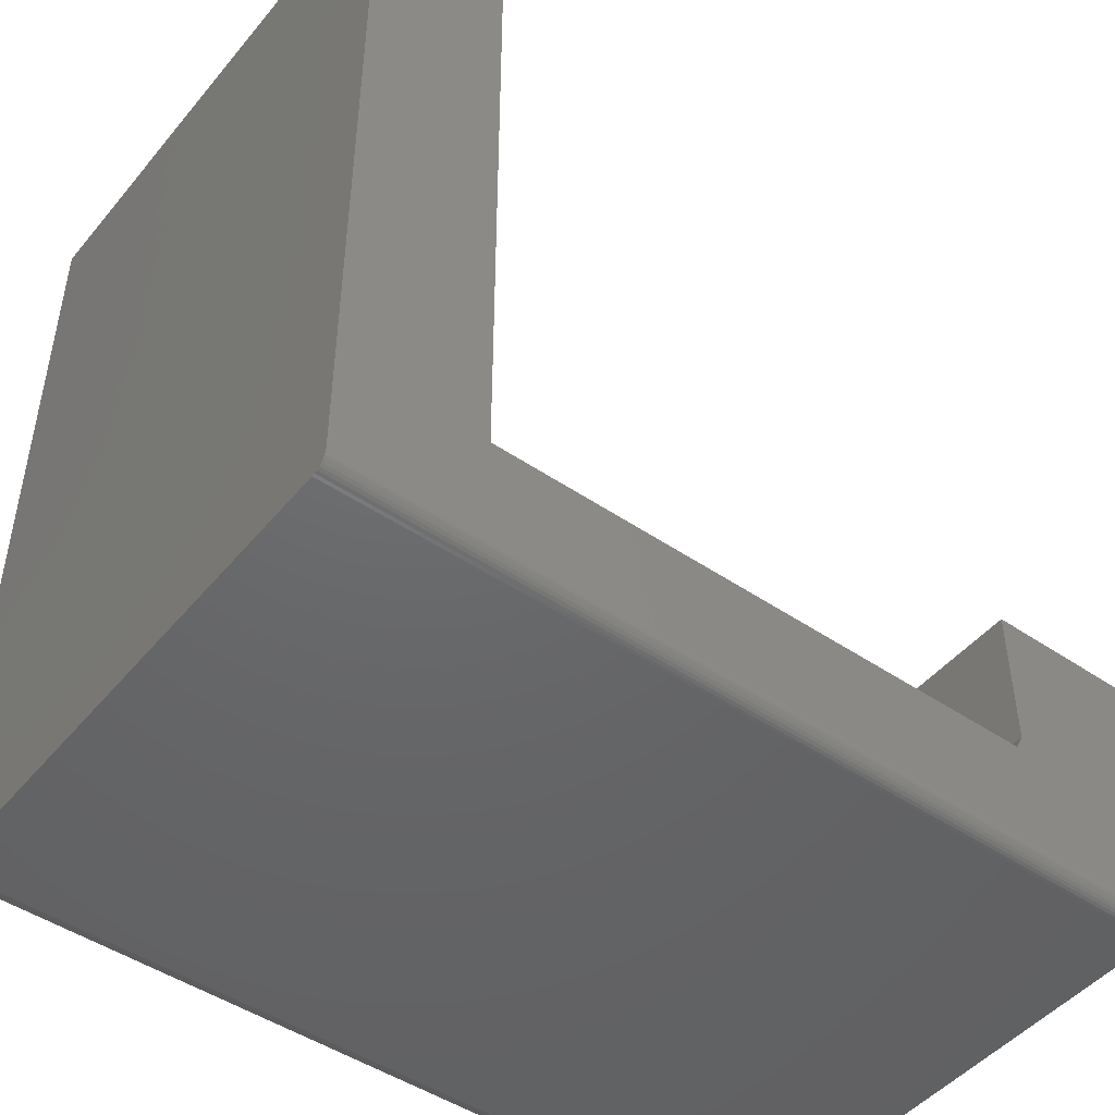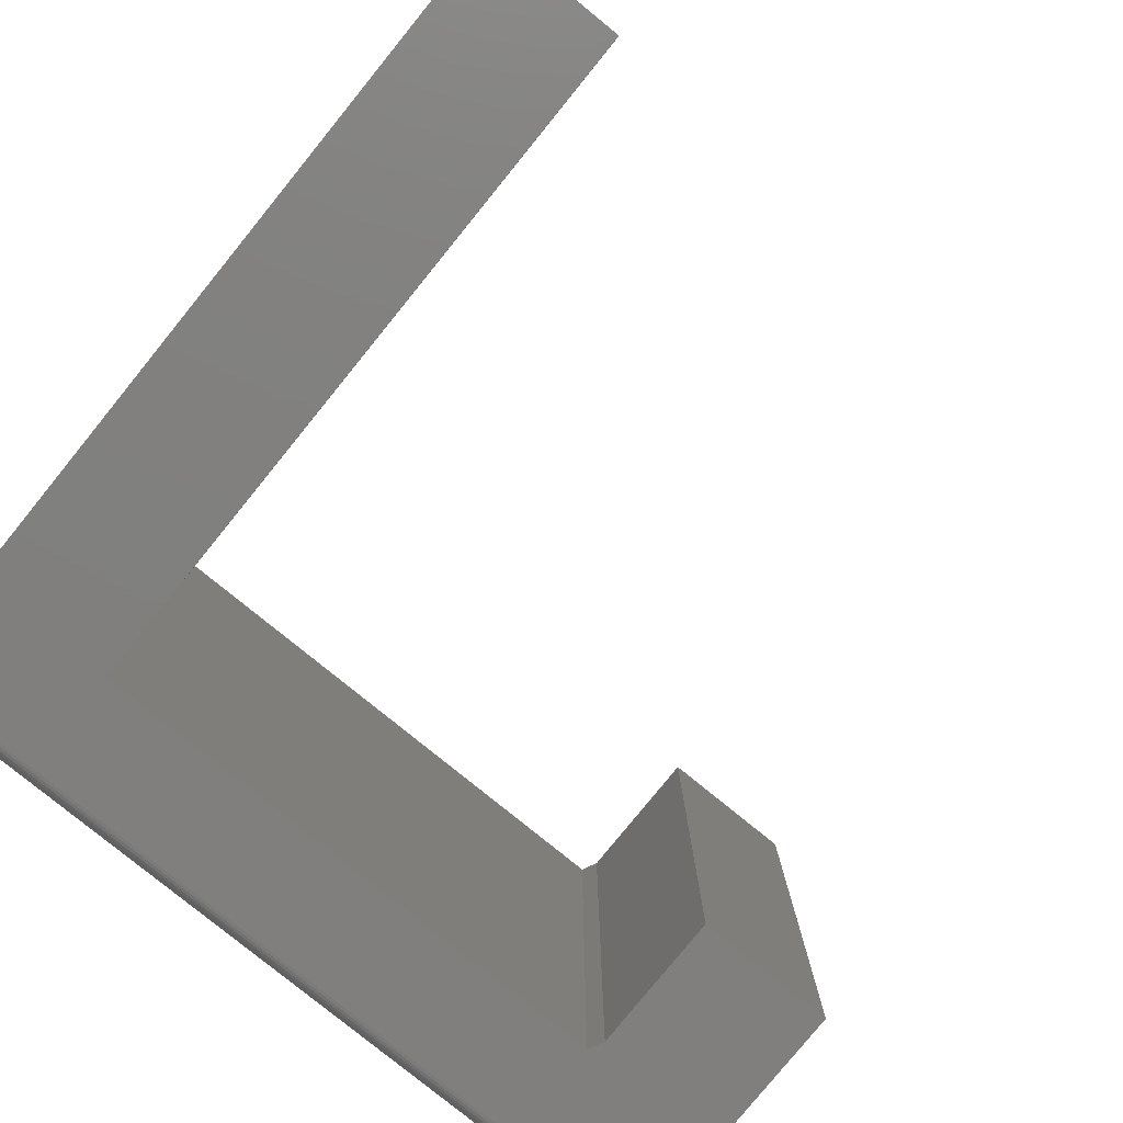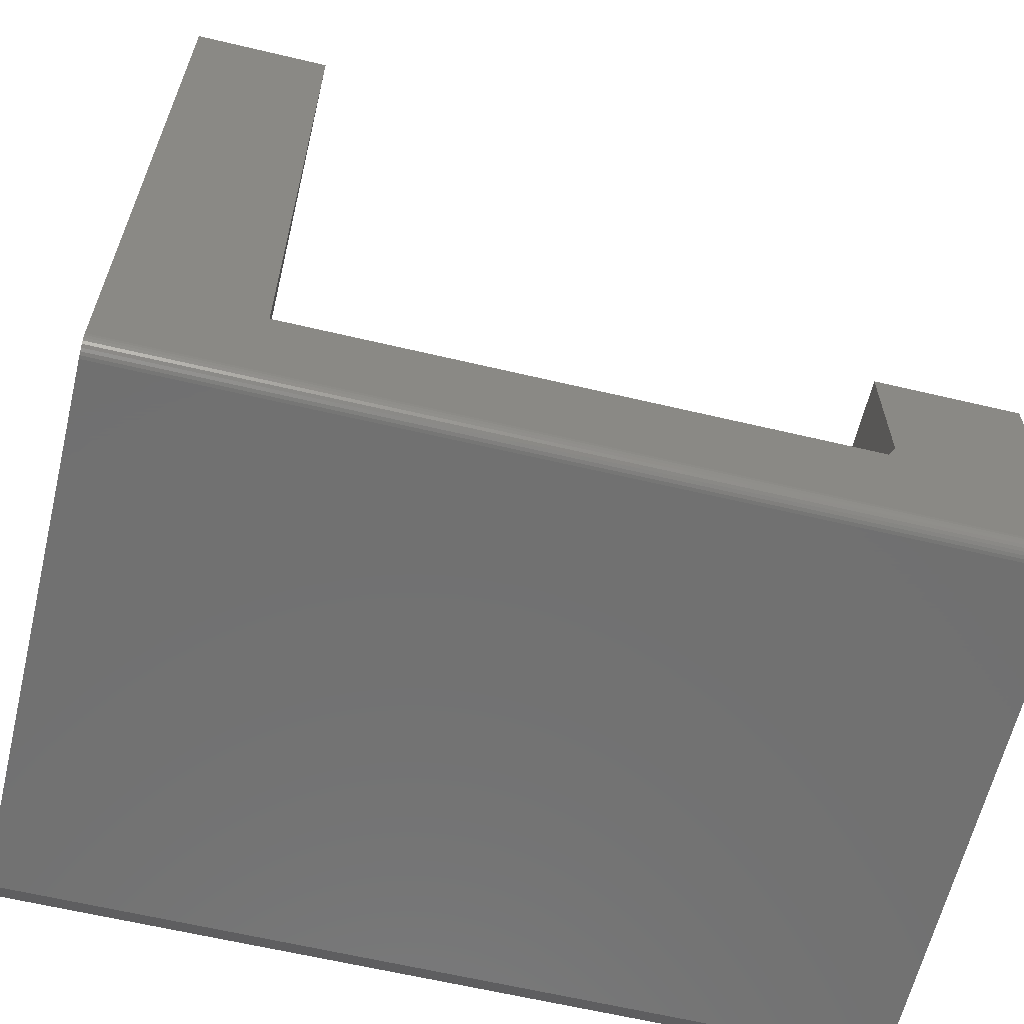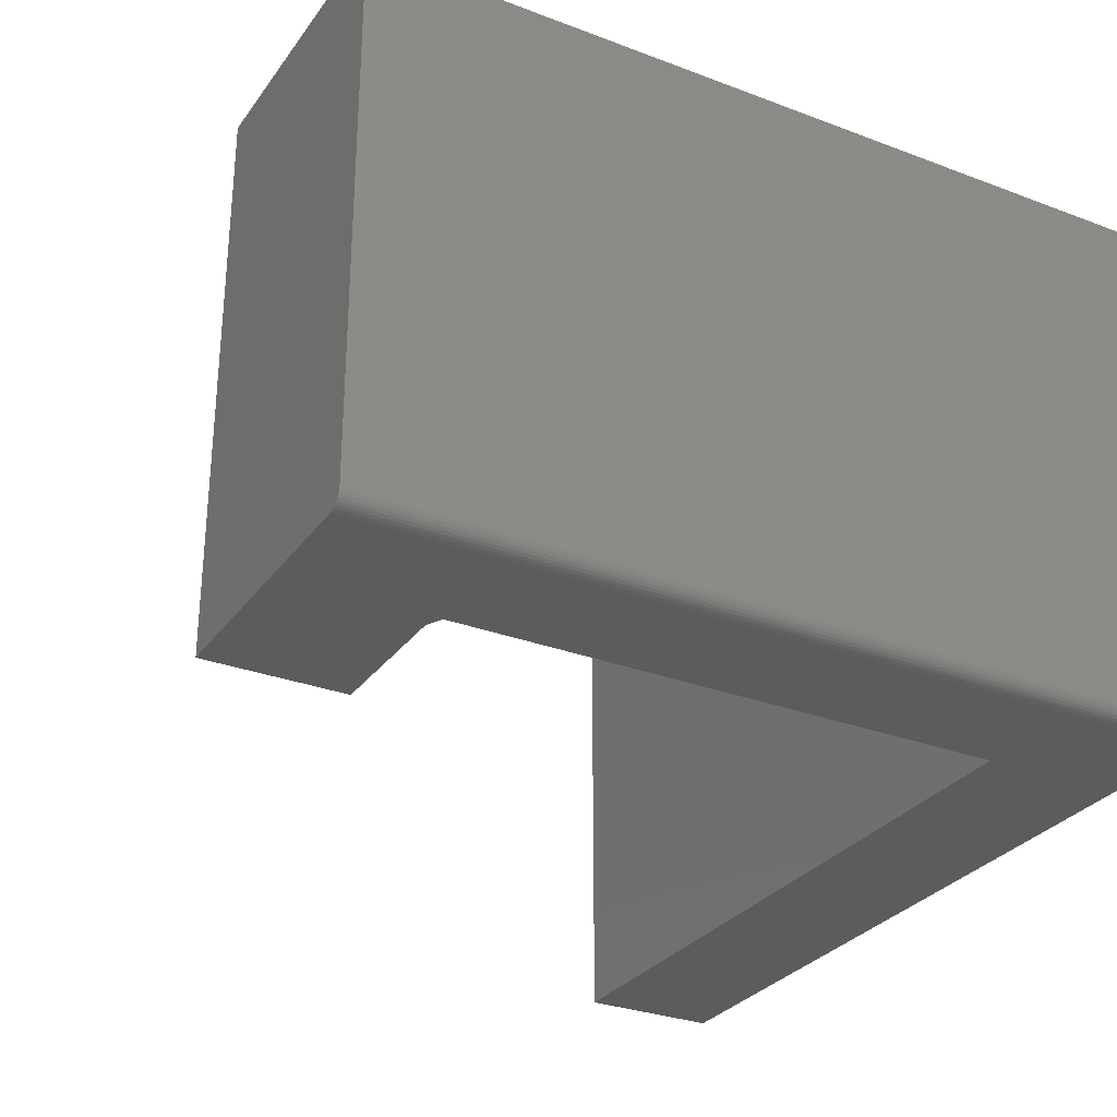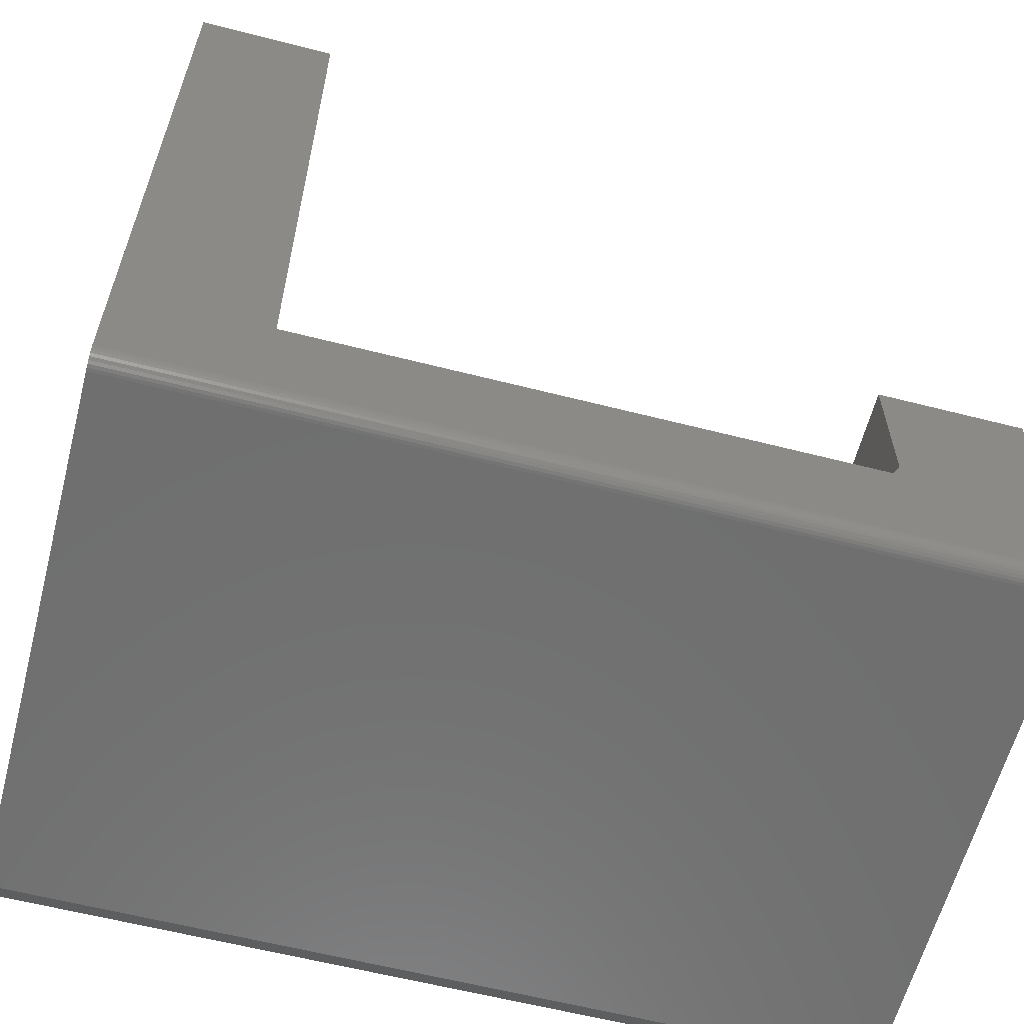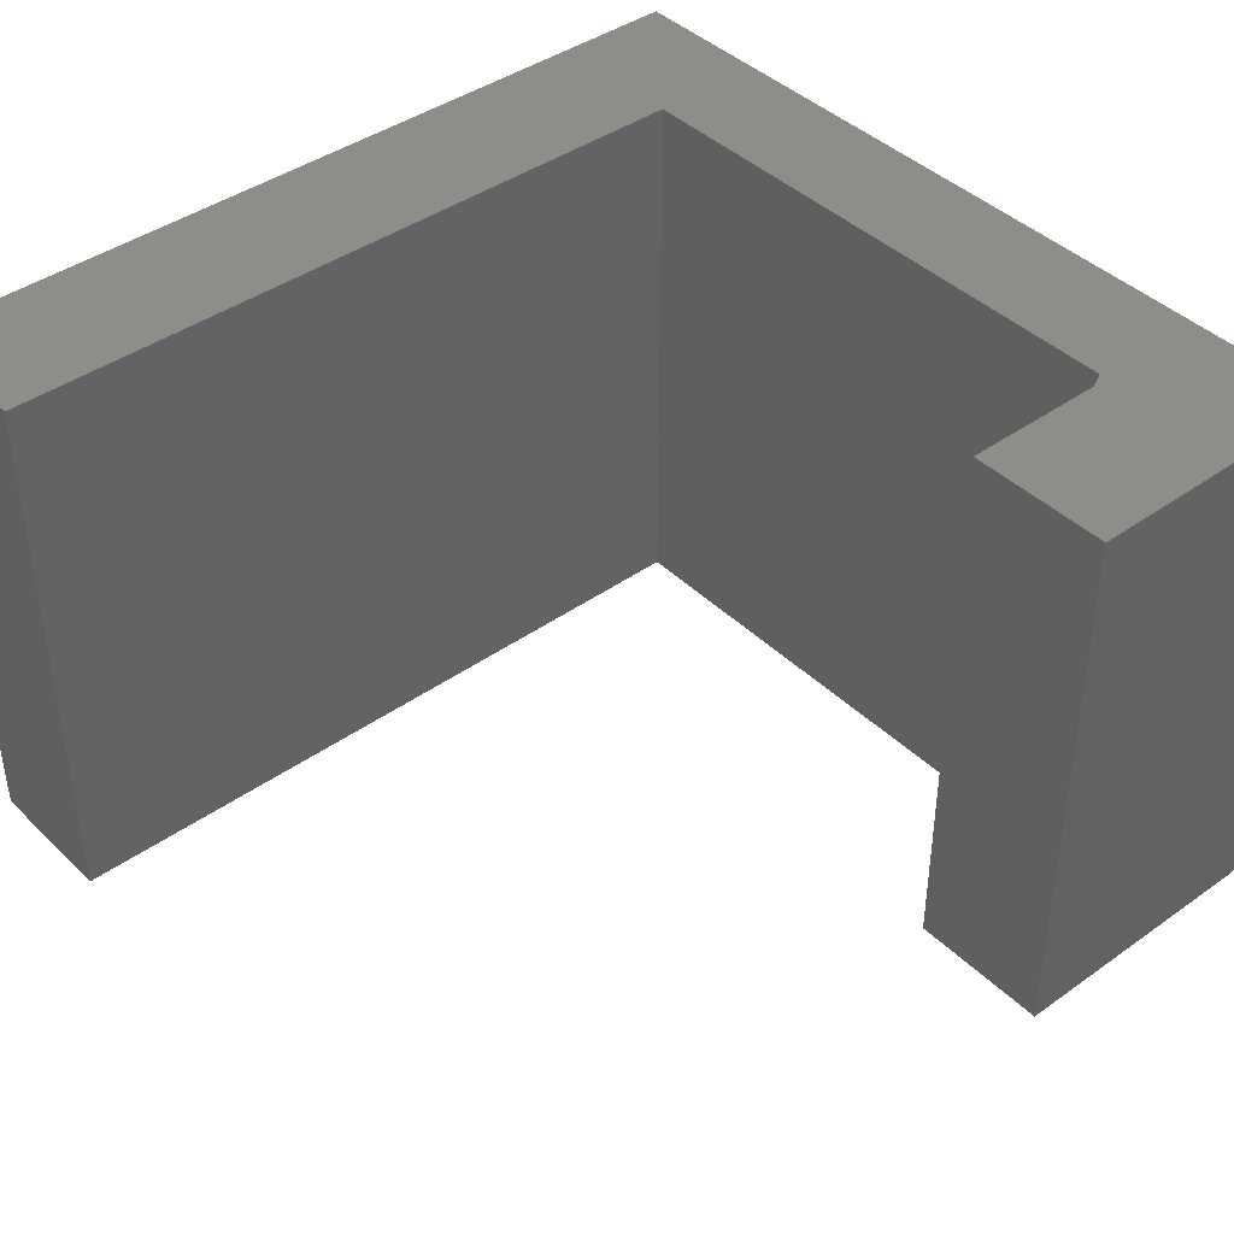
<metadata>
{"format":"stl","ext":"stl","renderer":"f3d","projection":"perspective","resolution":1024,"background":"white","views":[{"elev":-47.3,"azim":142.5,"up":"+Y"},{"elev":-80.0,"azim":140.9,"up":"+Z"},{"elev":-62.7,"azim":166.5,"up":"+Y"},{"elev":-29.8,"azim":-29.0,"up":"+Z"},{"elev":-61.0,"azim":165.4,"up":"+Y"},{"elev":41.6,"azim":-130.7,"up":"+Z"}]}
</metadata>
<code>
# stl→obj: 40 verts, 76 faces
v -0.6118 -0.2697 0
v -0.6118 -0.1299 0
v -0.6118 -0.2697 0.5469
v -0.6118 -0.1299 0.5469
v -0.06785 -0.2854 0
v -0.604 -0.2854 0
v -0.06785 -0.2854 0.5469
v -0.604 -0.2854 0.5469
v -0.75 -0.3906 0
v -0.75 -0.1299 0
v 0.07031 -0.2854 0
v 0.07031 -0.3906 0
v -0.06785 0.4141 0
v 0.07031 0.4141 0
v -0.75 -0.3984 0.5469
v 0.07031 -0.3984 0.5469
v 0.07031 -0.2854 0.5469
v -0.75 -0.1299 0.5469
v -0.06785 0.4141 0.5469
v 0.07031 0.4141 0.5469
v -0.75 -0.4062 0.5312
v -0.6118 -0.4062 0.5312
v 0.07031 -0.4062 0.5312
v -0.75 -0.3937 0.0003002
v -0.75 -0.3966 0.001189
v -0.75 -0.4051 0.009646
v -0.75 -0.4059 0.01258
v -0.75 -0.4062 0.01562
v -0.75 -0.3993 0.002633
v -0.75 -0.4017 0.004576
v -0.75 -0.4036 0.006944
v 0.07031 -0.4062 0.01562
v 0.07031 -0.4051 0.009646
v 0.07031 -0.4059 0.01258
v 0.07031 -0.3966 0.001189
v 0.07031 -0.3937 0.0003002
v 0.07031 -0.4036 0.006944
v 0.07031 -0.4017 0.004576
v 0.07031 -0.3993 0.002633
v -0.6118 -0.4062 0.01562
f 1 2 3
f 3 2 4
f 5 6 7
f 7 6 8
f 9 10 2
f 9 2 1
f 9 1 6
f 9 6 5
f 9 5 11
f 9 11 12
f 5 13 11
f 11 13 14
f 15 16 17
f 15 17 7
f 15 7 8
f 15 8 3
f 15 3 4
f 15 4 18
f 7 17 19
f 19 17 20
f 6 1 8
f 8 1 3
f 21 22 15
f 15 22 23
f 15 23 16
f 9 24 25
f 18 10 26
f 18 26 27
f 18 27 28
f 18 28 21
f 18 21 15
f 10 9 25
f 10 25 29
f 10 29 30
f 10 30 31
f 10 31 26
f 32 33 23
f 32 34 33
f 17 16 35
f 17 35 36
f 17 36 12
f 17 12 11
f 16 23 33
f 16 33 37
f 16 37 38
f 16 38 39
f 16 39 35
f 22 40 23
f 23 40 32
f 21 28 22
f 22 28 40
f 40 27 32
f 40 28 27
f 9 12 24
f 24 12 36
f 24 36 25
f 25 36 35
f 25 35 29
f 29 35 39
f 29 39 30
f 30 39 38
f 30 38 31
f 31 38 37
f 31 37 26
f 26 37 33
f 26 33 27
f 27 33 34
f 27 34 32
f 2 10 4
f 4 10 18
f 19 13 7
f 7 13 5
f 14 13 20
f 20 13 19
f 17 11 20
f 20 11 14

</code>
